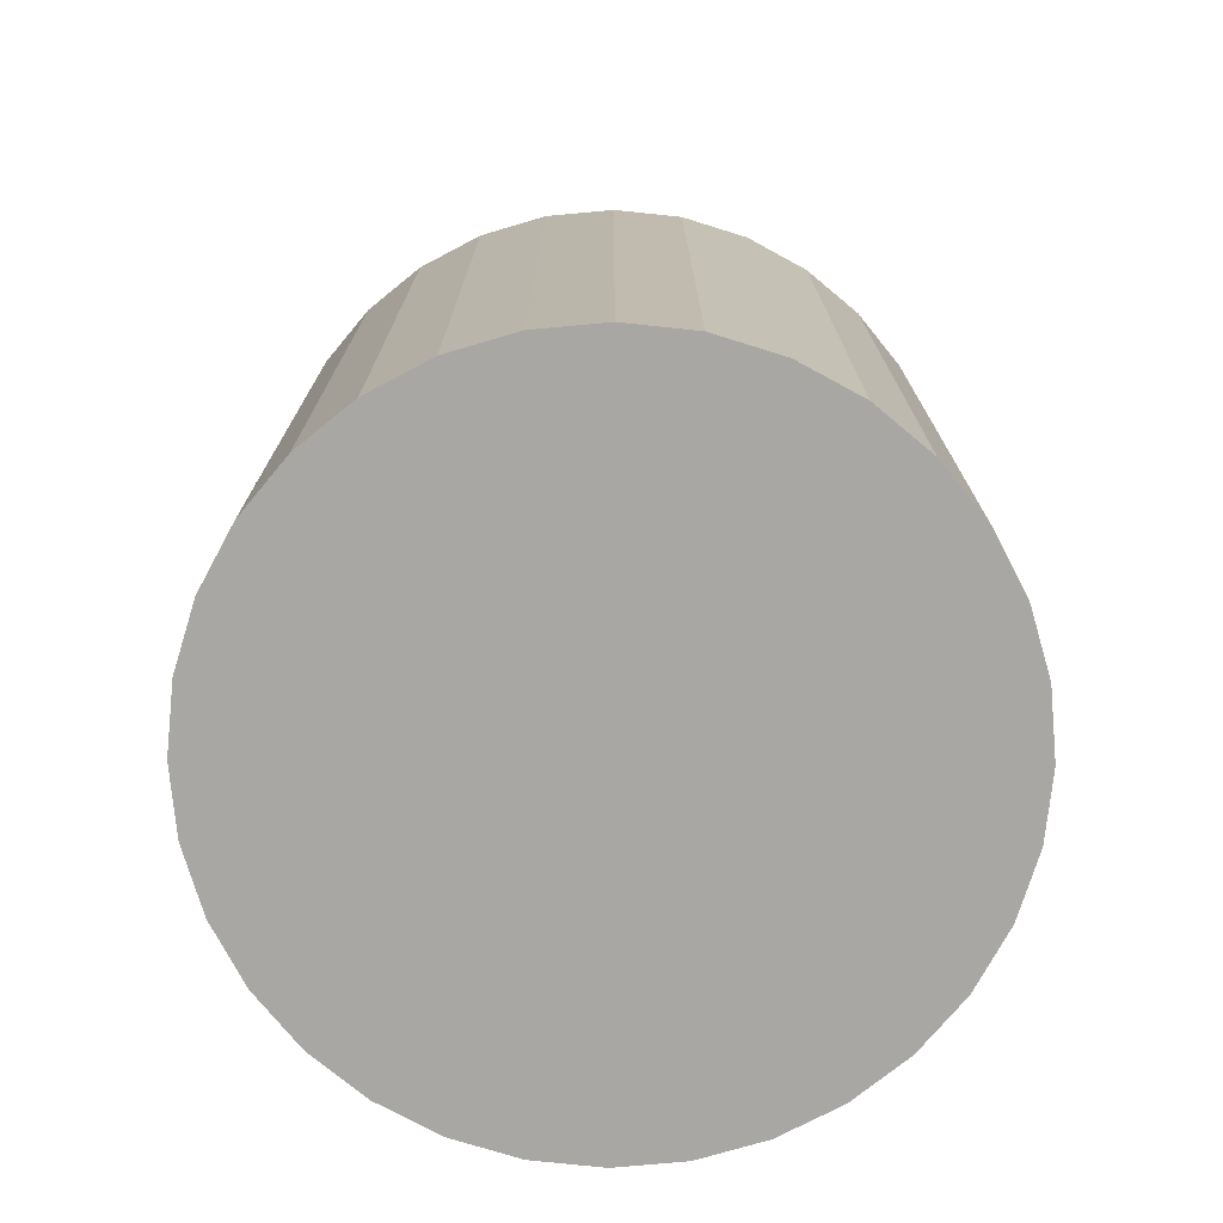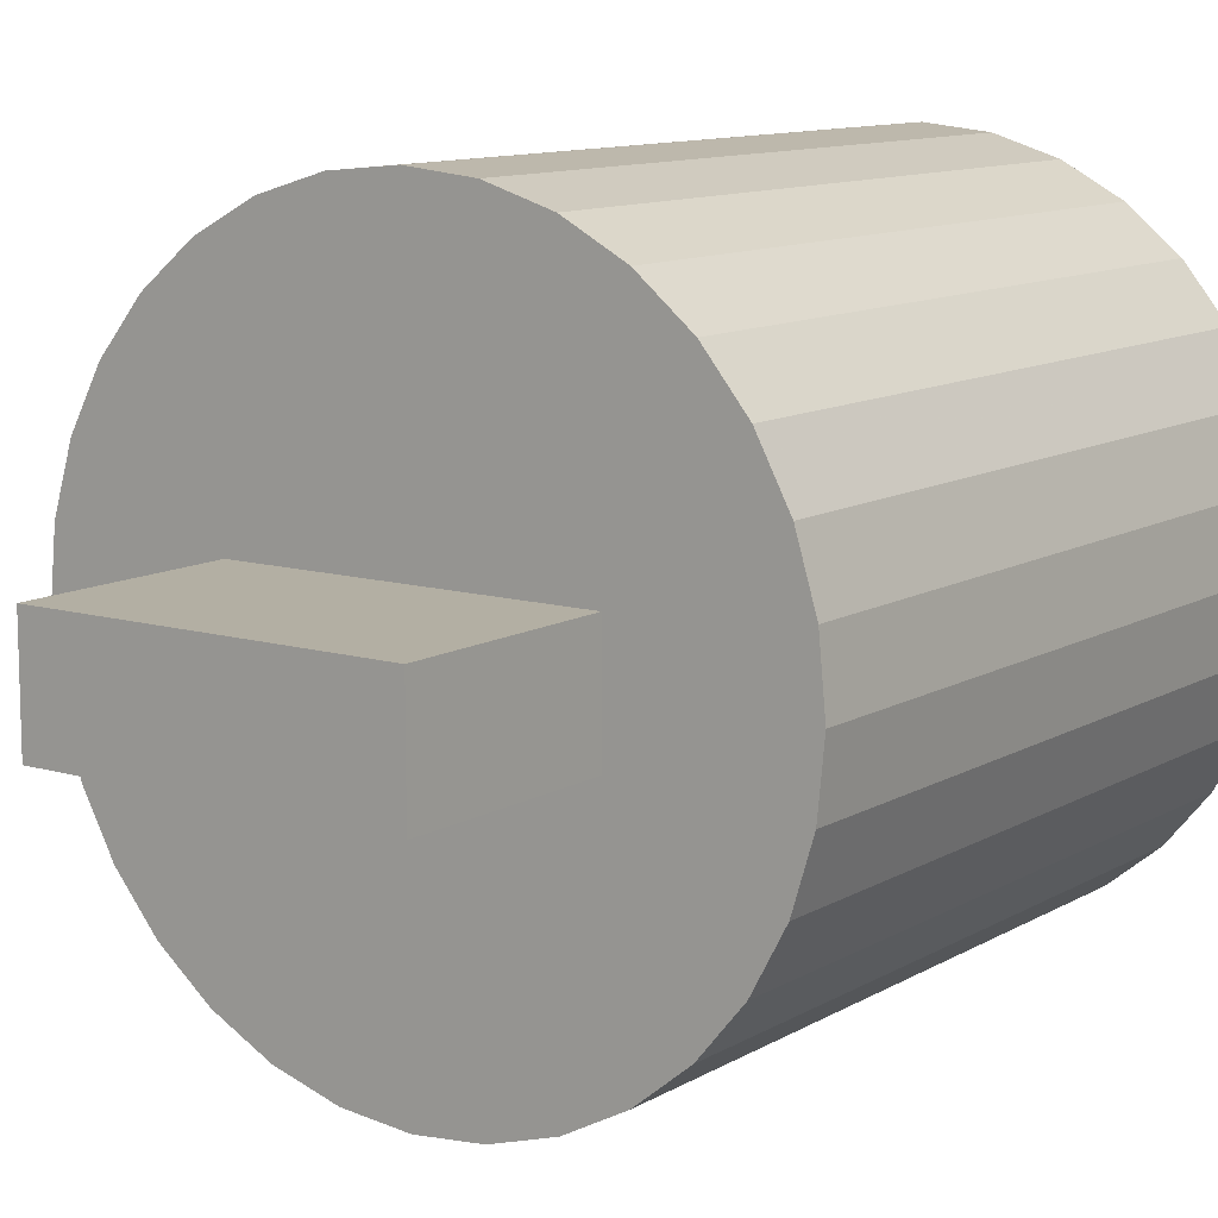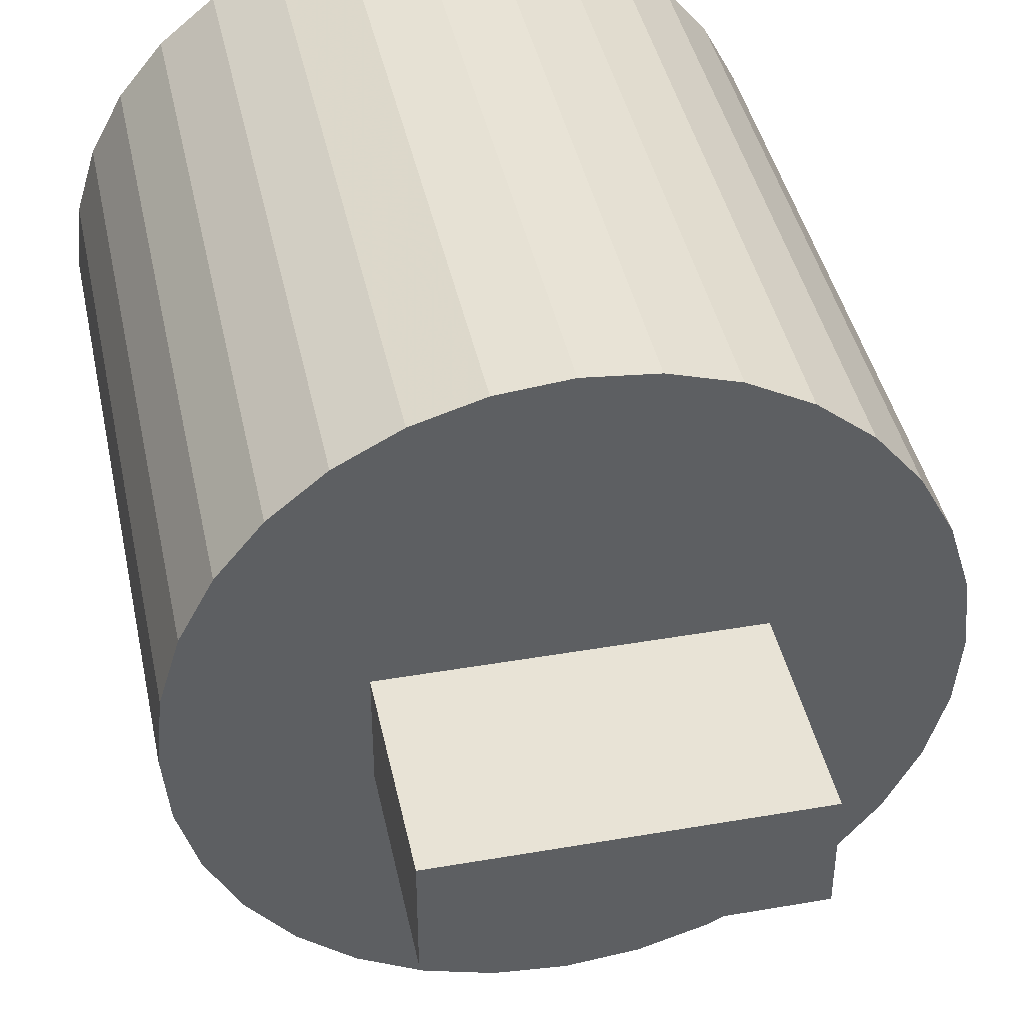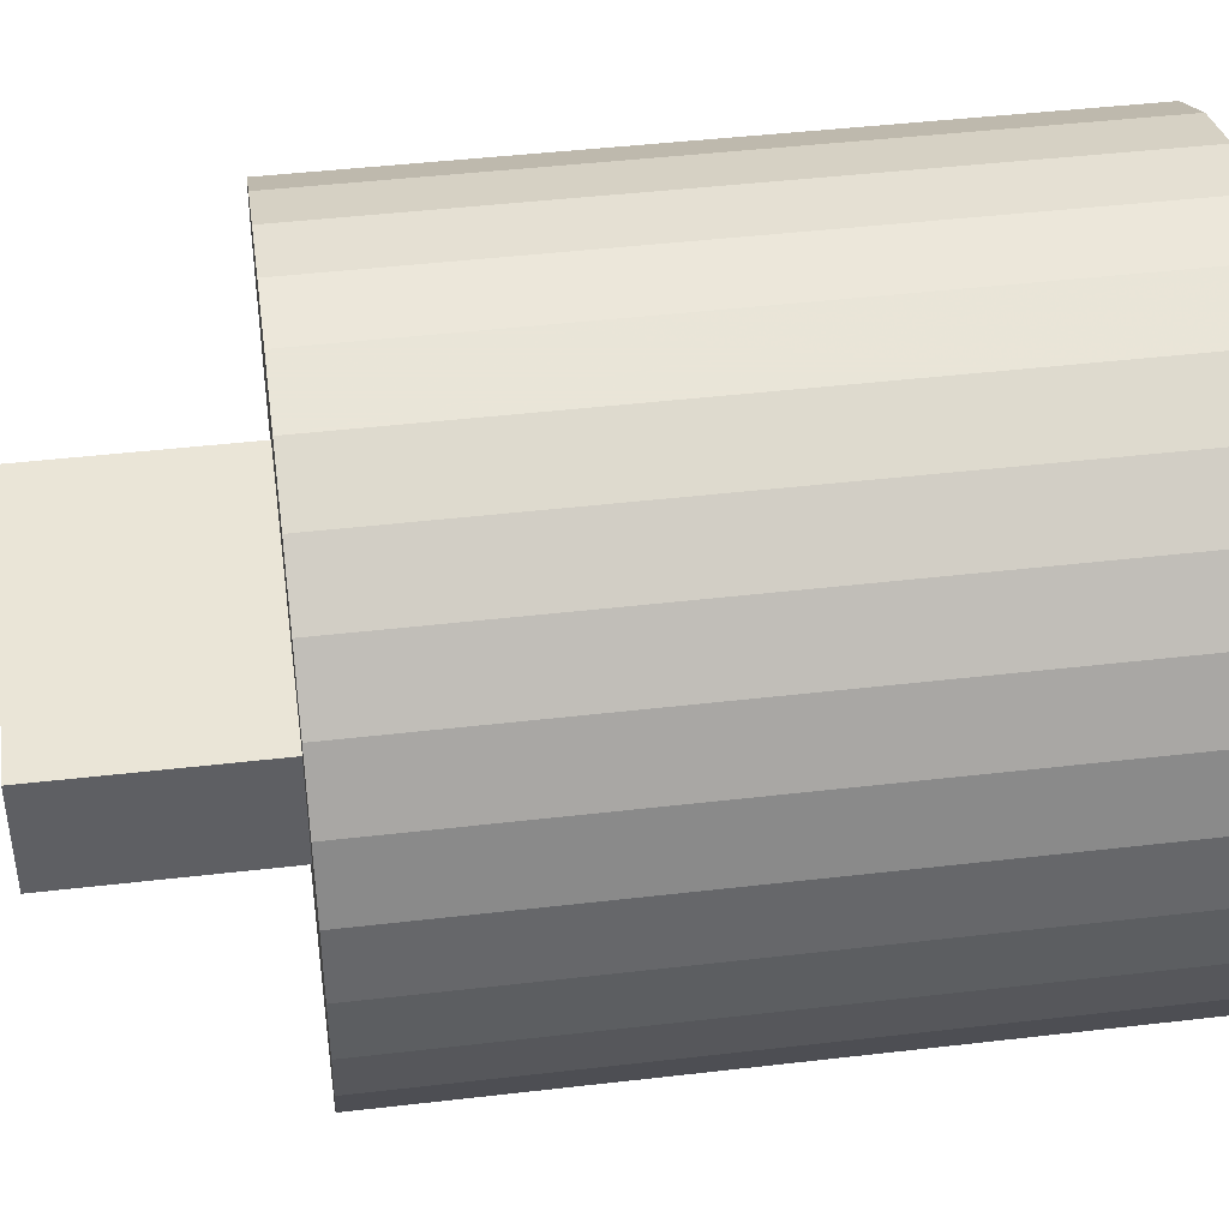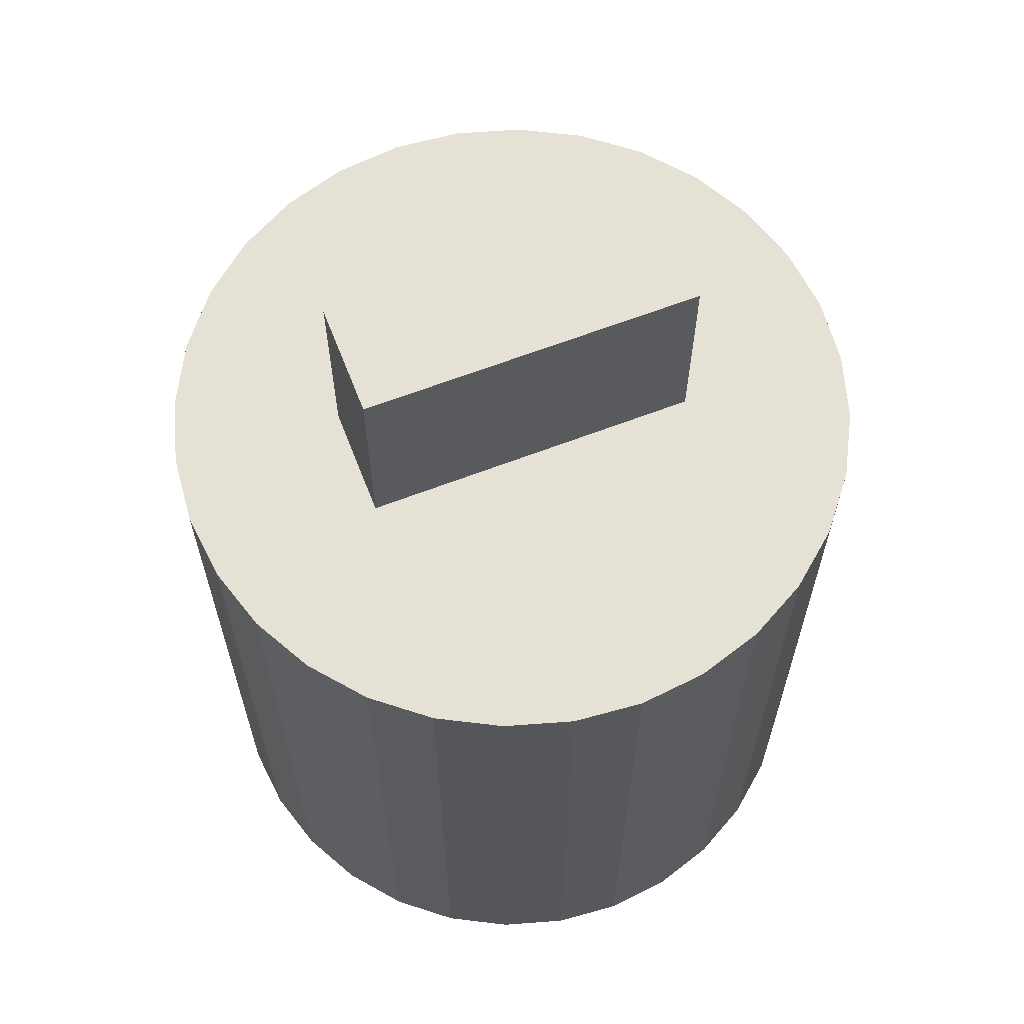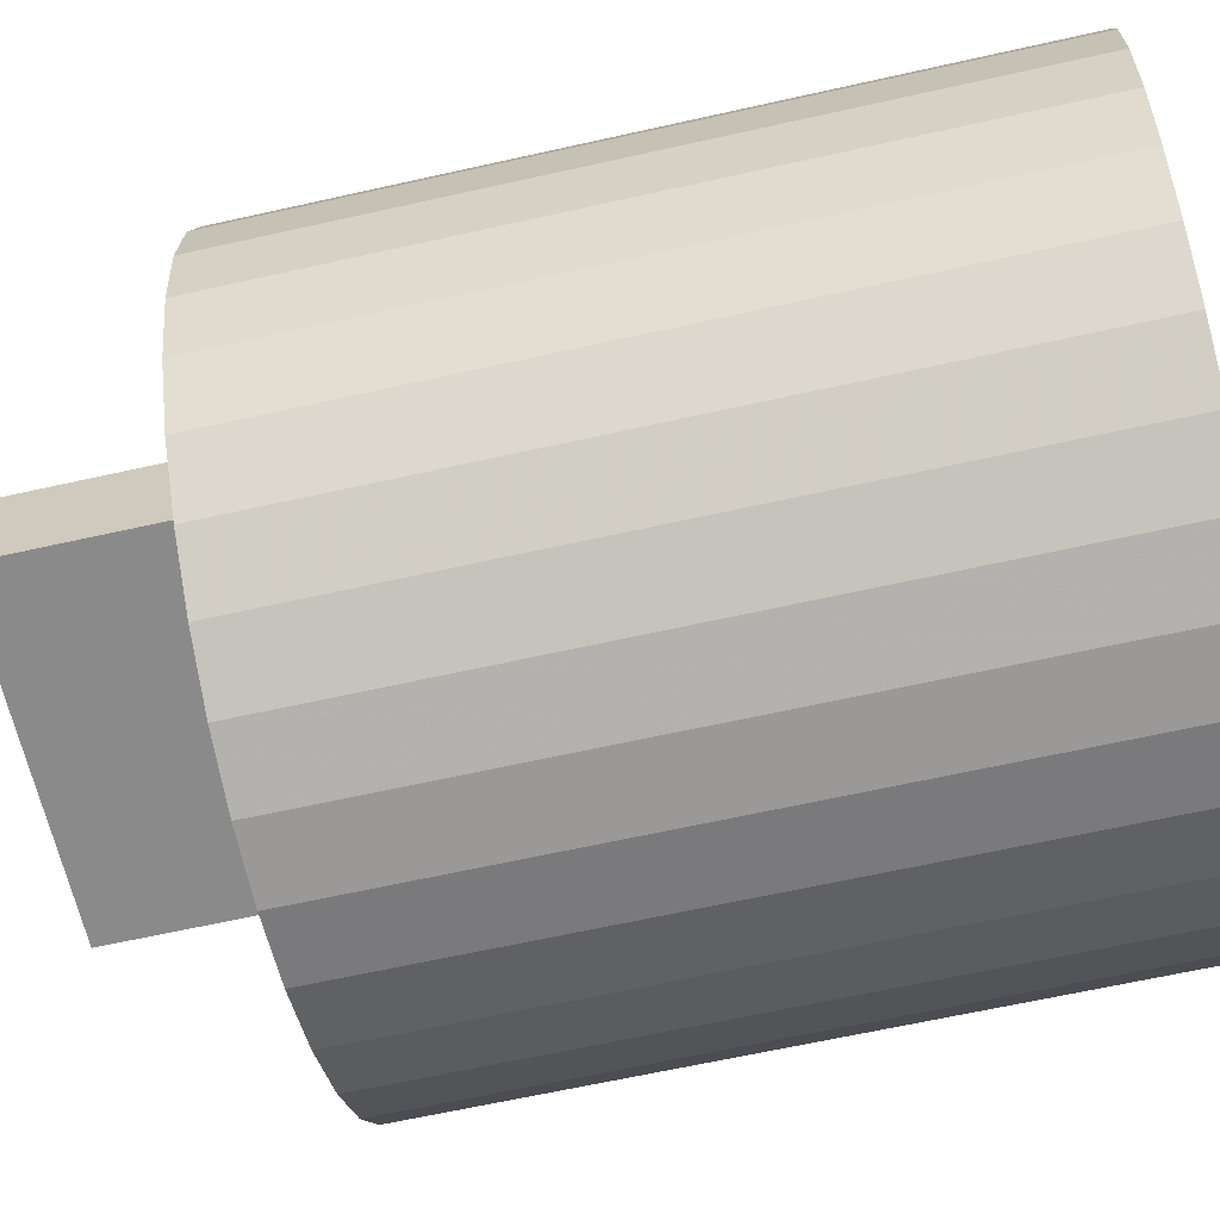
<metadata>
{"format":"obj","ext":"obj","renderer":"f3d","projection":"perspective","resolution":1024,"background":"white","views":[{"elev":-74.8,"azim":134.6,"up":"+Y"},{"elev":11.1,"azim":-144.2,"up":"+Z"},{"elev":41.6,"azim":168.2,"up":"+Z"},{"elev":44.0,"azim":-97.8,"up":"+Z"},{"elev":64.1,"azim":-21.2,"up":"+Y"},{"elev":-63.6,"azim":-77.2,"up":"+Z"}]}
</metadata>
<code>
v 0 -0.038 -0.038
v 0 0.038 -0.038
v 0.007413 -0.038 -0.03727
v 0.007413 0.038 -0.03727
v 0.01454 -0.038 -0.03511
v 0.01454 0.038 -0.03511
v 0.02111 -0.038 -0.0316
v 0.02111 0.038 -0.0316
v 0.02687 -0.038 -0.02687
v 0.02687 0.038 -0.02687
v 0.0316 -0.038 -0.02111
v 0.0316 0.038 -0.02111
v 0.03511 -0.038 -0.01454
v 0.03511 0.038 -0.01454
v 0.03727 -0.038 -0.007413
v 0.03727 0.038 -0.007413
v 0.038 -0.038 0
v 0.038 0.038 0
v 0.03727 -0.038 0.007413
v 0.03727 0.038 0.007413
v 0.03511 -0.038 0.01454
v 0.03511 0.038 0.01454
v 0.0316 -0.038 0.02111
v 0.0316 0.038 0.02111
v 0.02687 -0.038 0.02687
v 0.02687 0.038 0.02687
v 0.02111 -0.038 0.0316
v 0.02111 0.038 0.0316
v 0.01454 -0.038 0.03511
v 0.01454 0.038 0.03511
v 0.007413 -0.038 0.03727
v 0.007413 0.038 0.03727
v 0 -0.038 0.038
v 0 0.038 0.038
v -0.007413 -0.038 0.03727
v -0.007413 0.038 0.03727
v -0.01454 -0.038 0.03511
v -0.01454 0.038 0.03511
v -0.02111 -0.038 0.0316
v -0.02111 0.038 0.0316
v -0.02687 -0.038 0.02687
v -0.02687 0.038 0.02687
v -0.0316 -0.038 0.02111
v -0.0316 0.038 0.02111
v -0.03511 -0.038 0.01454
v -0.03511 0.038 0.01454
v -0.03727 -0.038 0.007413
v -0.03727 0.038 0.007413
v -0.038 -0.038 0
v -0.038 0.038 0
v -0.03727 -0.038 -0.007413
v -0.03727 0.038 -0.007413
v -0.03511 -0.038 -0.01454
v -0.03511 0.038 -0.01454
v -0.0316 -0.038 -0.02111
v -0.0316 0.038 -0.02111
v -0.02687 -0.038 -0.02687
v -0.02687 0.038 -0.02687
v -0.02111 -0.038 -0.0316
v -0.02111 0.038 -0.0316
v -0.01454 -0.038 -0.03511
v -0.01454 0.038 -0.03511
v -0.007413 -0.038 -0.03727
v -0.007413 0.038 -0.03727
v -0.01852 0.038 0.006175
v -0.01852 0.0608 0.006175
v -0.01852 0.038 -0.006175
v -0.01852 0.0608 -0.006175
v 0.01852 0.038 0.006175
v 0.01852 0.0608 0.006175
v 0.01852 0.038 -0.006175
v 0.01852 0.0608 -0.006175
f 1 2 4
f 1 4 3
f 3 4 6
f 3 6 5
f 5 6 8
f 5 8 7
f 7 8 10
f 7 10 9
f 9 10 12
f 9 12 11
f 11 12 14
f 11 14 13
f 13 14 16
f 13 16 15
f 15 16 18
f 15 18 17
f 17 18 20
f 17 20 19
f 19 20 22
f 19 22 21
f 21 22 24
f 21 24 23
f 23 24 26
f 23 26 25
f 25 26 28
f 25 28 27
f 27 28 30
f 27 30 29
f 29 30 32
f 29 32 31
f 31 32 34
f 31 34 33
f 33 34 36
f 33 36 35
f 35 36 38
f 35 38 37
f 37 38 40
f 37 40 39
f 39 40 42
f 39 42 41
f 41 42 44
f 41 44 43
f 43 44 46
f 43 46 45
f 45 46 48
f 45 48 47
f 47 48 50
f 47 50 49
f 49 50 52
f 49 52 51
f 51 52 54
f 51 54 53
f 53 54 56
f 53 56 55
f 55 56 58
f 55 58 57
f 57 58 60
f 57 60 59
f 59 60 62
f 59 62 61
f 4 2 64
f 4 64 62
f 4 62 60
f 4 60 58
f 4 58 56
f 4 56 54
f 4 54 52
f 4 52 50
f 4 50 48
f 4 48 46
f 4 46 44
f 4 44 42
f 4 42 40
f 4 40 38
f 4 38 36
f 4 36 34
f 4 34 32
f 4 32 30
f 4 30 28
f 4 28 26
f 4 26 24
f 4 24 22
f 4 22 20
f 4 20 18
f 4 18 16
f 4 16 14
f 4 14 12
f 4 12 10
f 4 10 8
f 4 8 6
f 61 62 64
f 61 64 63
f 63 64 2
f 63 2 1
f 1 3 5
f 1 5 7
f 1 7 9
f 1 9 11
f 1 11 13
f 1 13 15
f 1 15 17
f 1 17 19
f 1 19 21
f 1 21 23
f 1 23 25
f 1 25 27
f 1 27 29
f 1 29 31
f 1 31 33
f 1 33 35
f 1 35 37
f 1 37 39
f 1 39 41
f 1 41 43
f 1 43 45
f 1 45 47
f 1 47 49
f 1 49 51
f 1 51 53
f 1 53 55
f 1 55 57
f 1 57 59
f 1 59 61
f 1 61 63
f 67 71 69
f 67 69 65
f 65 66 68
f 65 68 67
f 67 68 72
f 67 72 71
f 71 72 70
f 71 70 69
f 69 70 66
f 69 66 65
f 72 68 66
f 72 66 70

</code>
